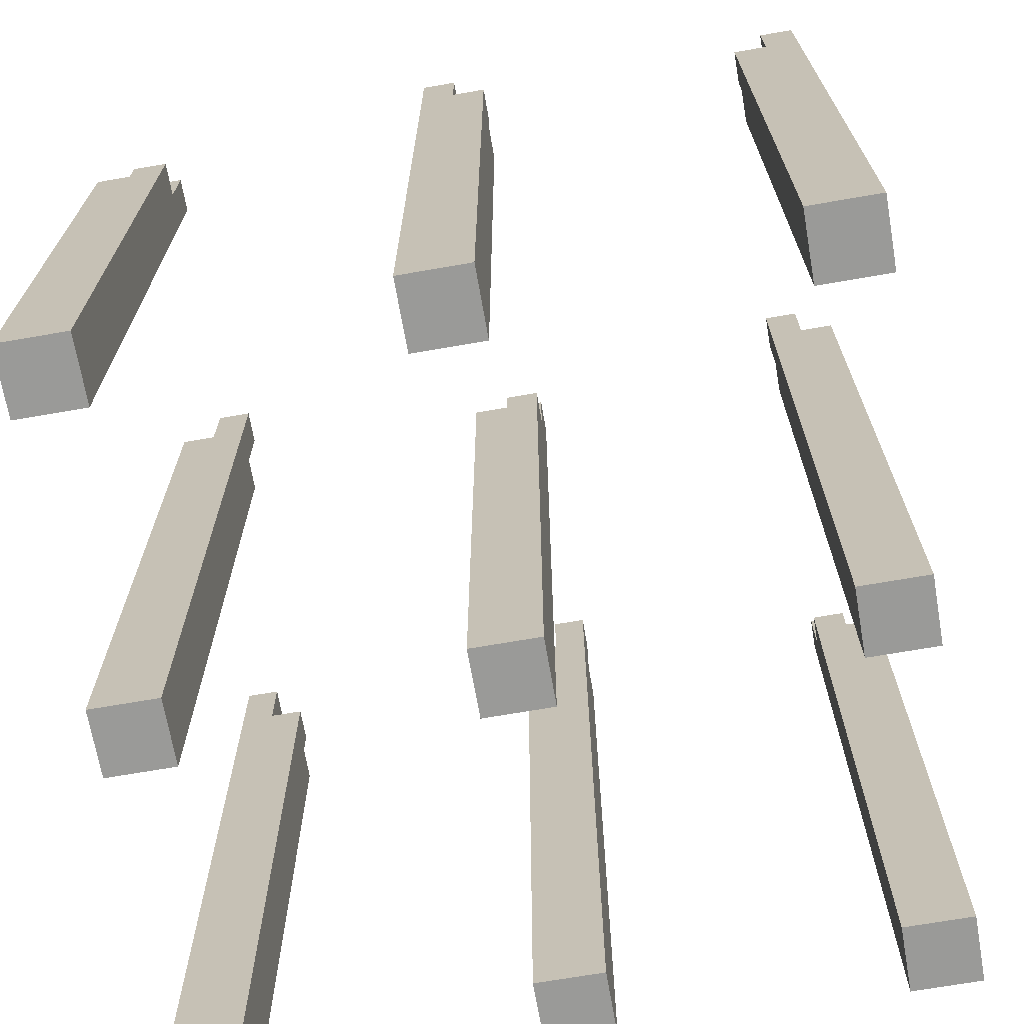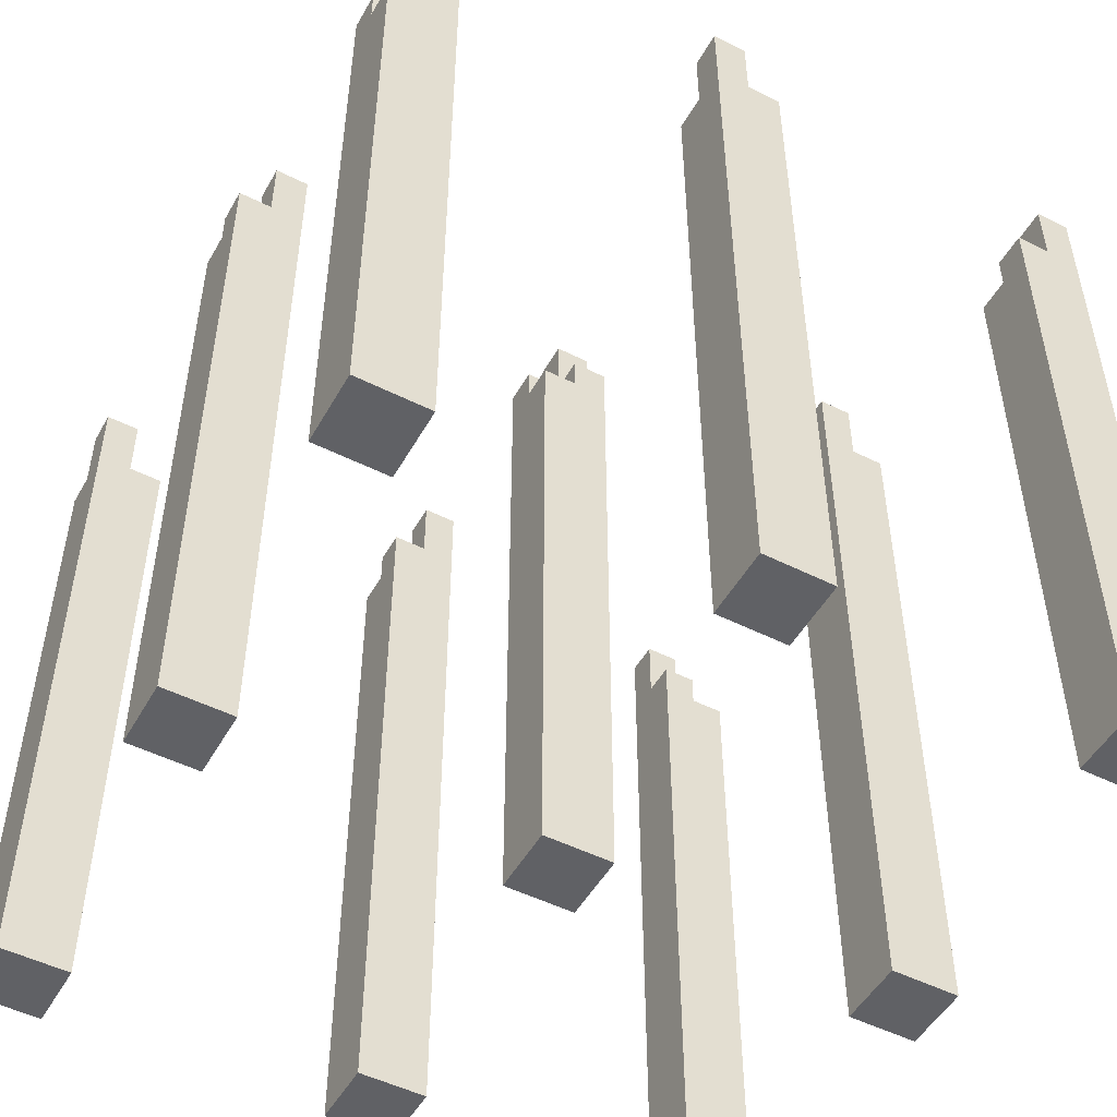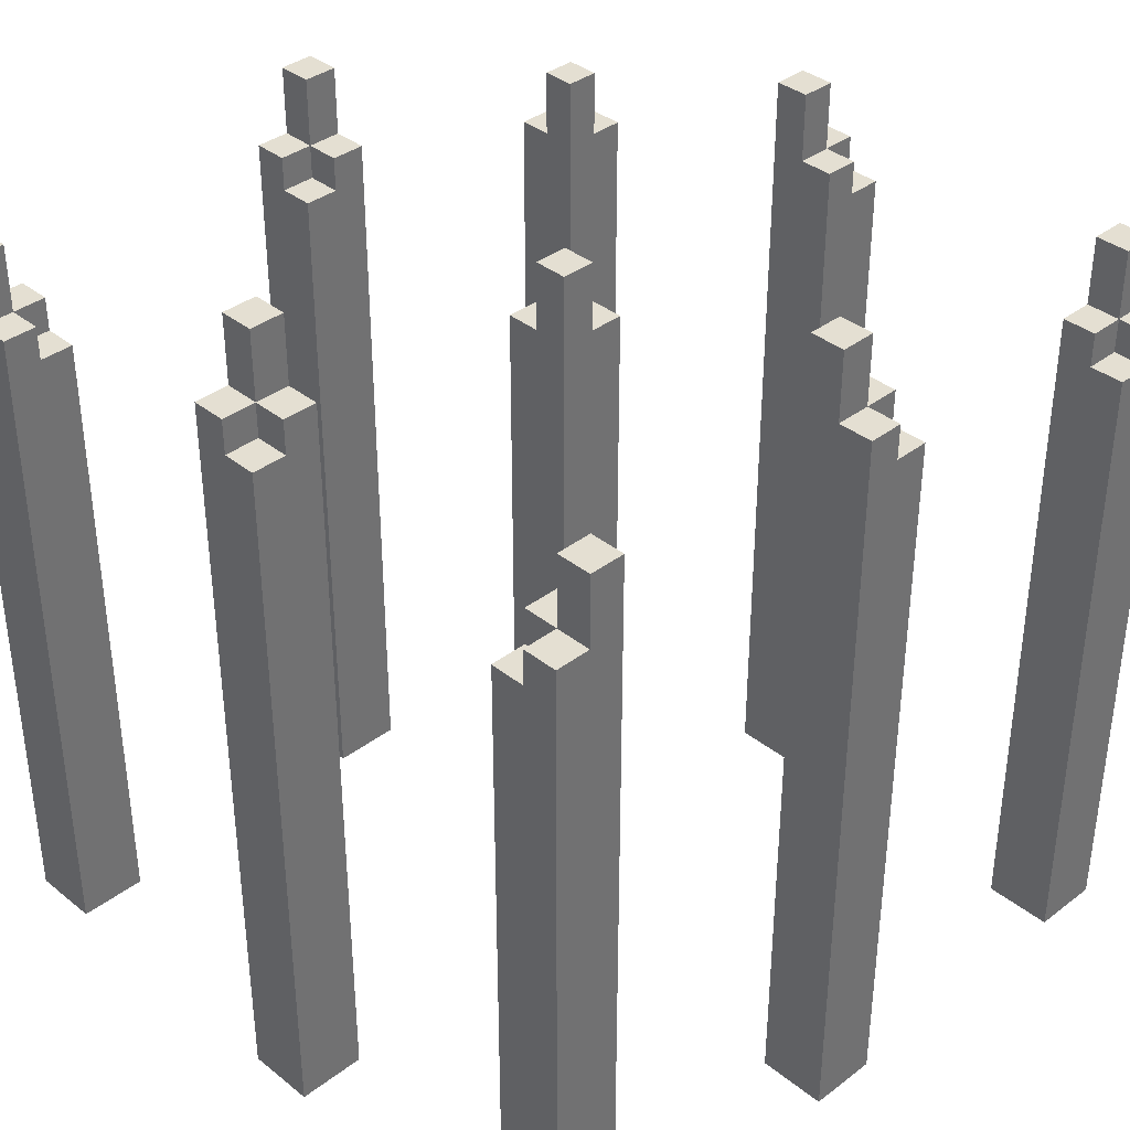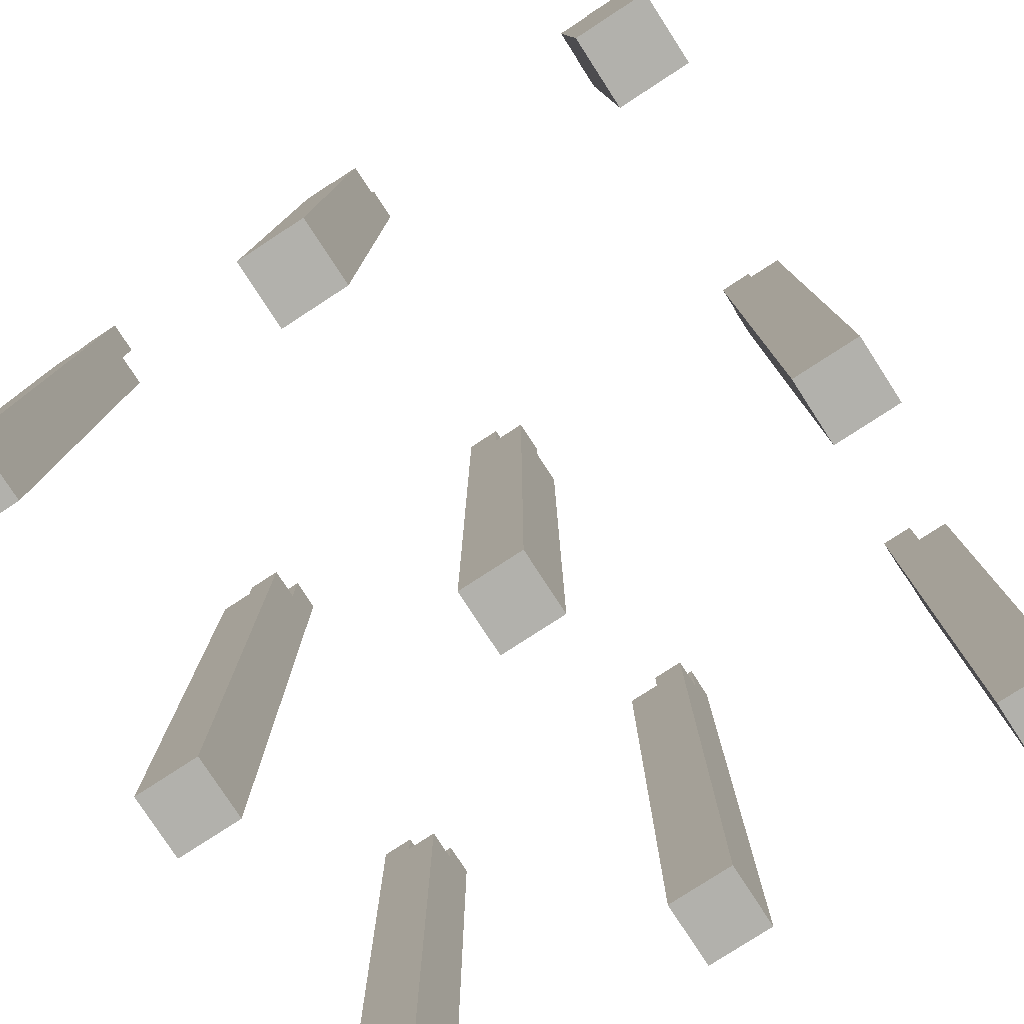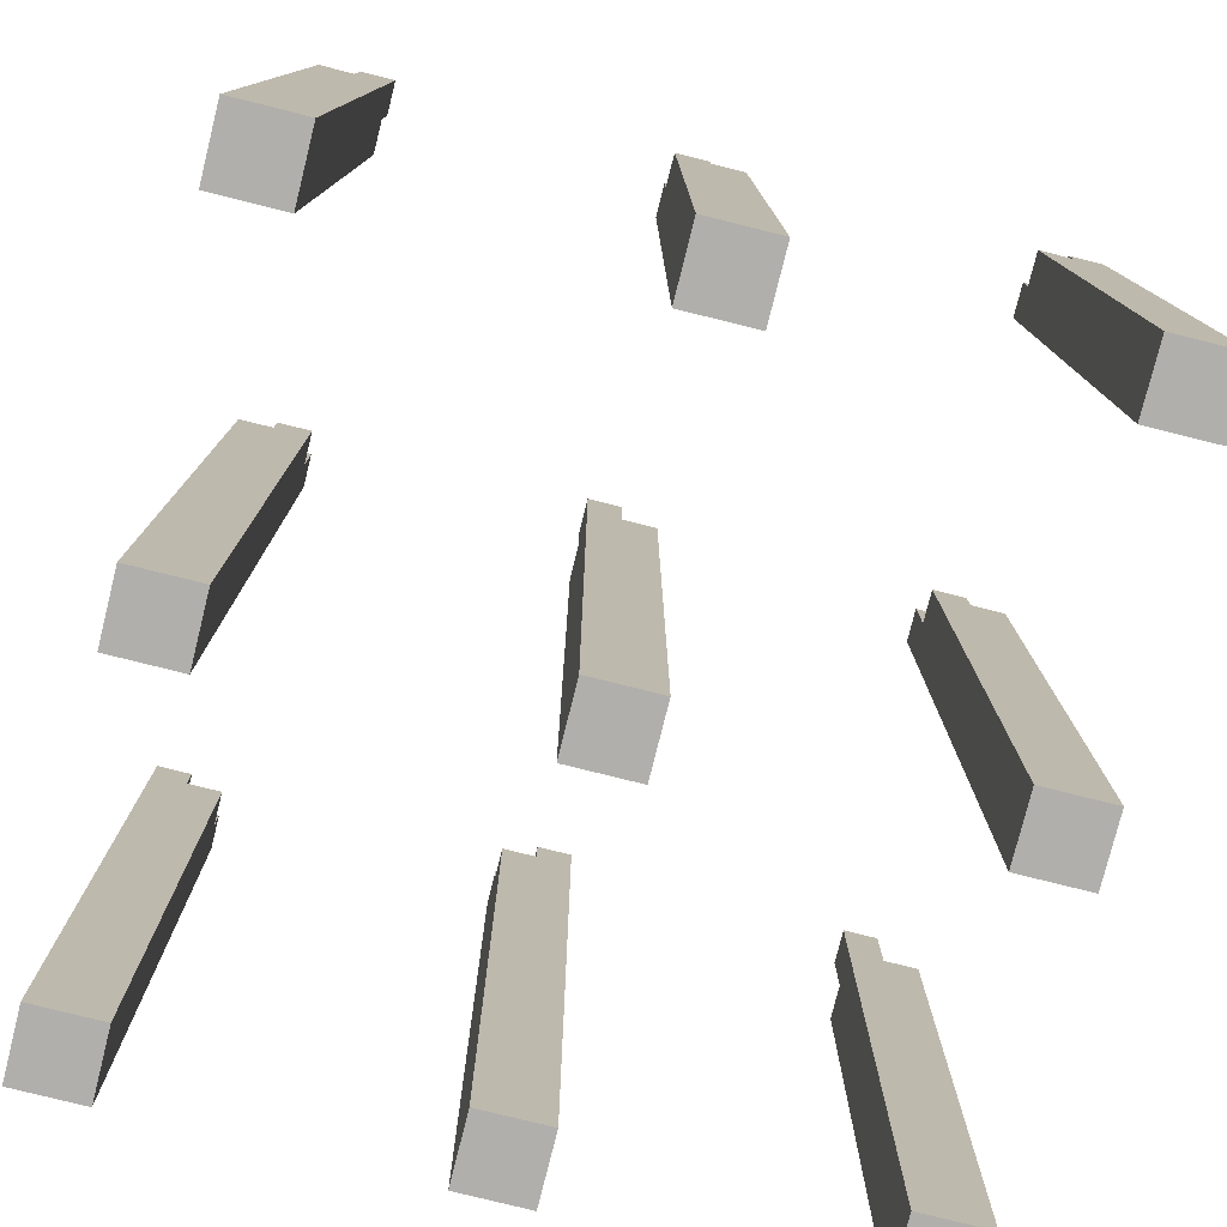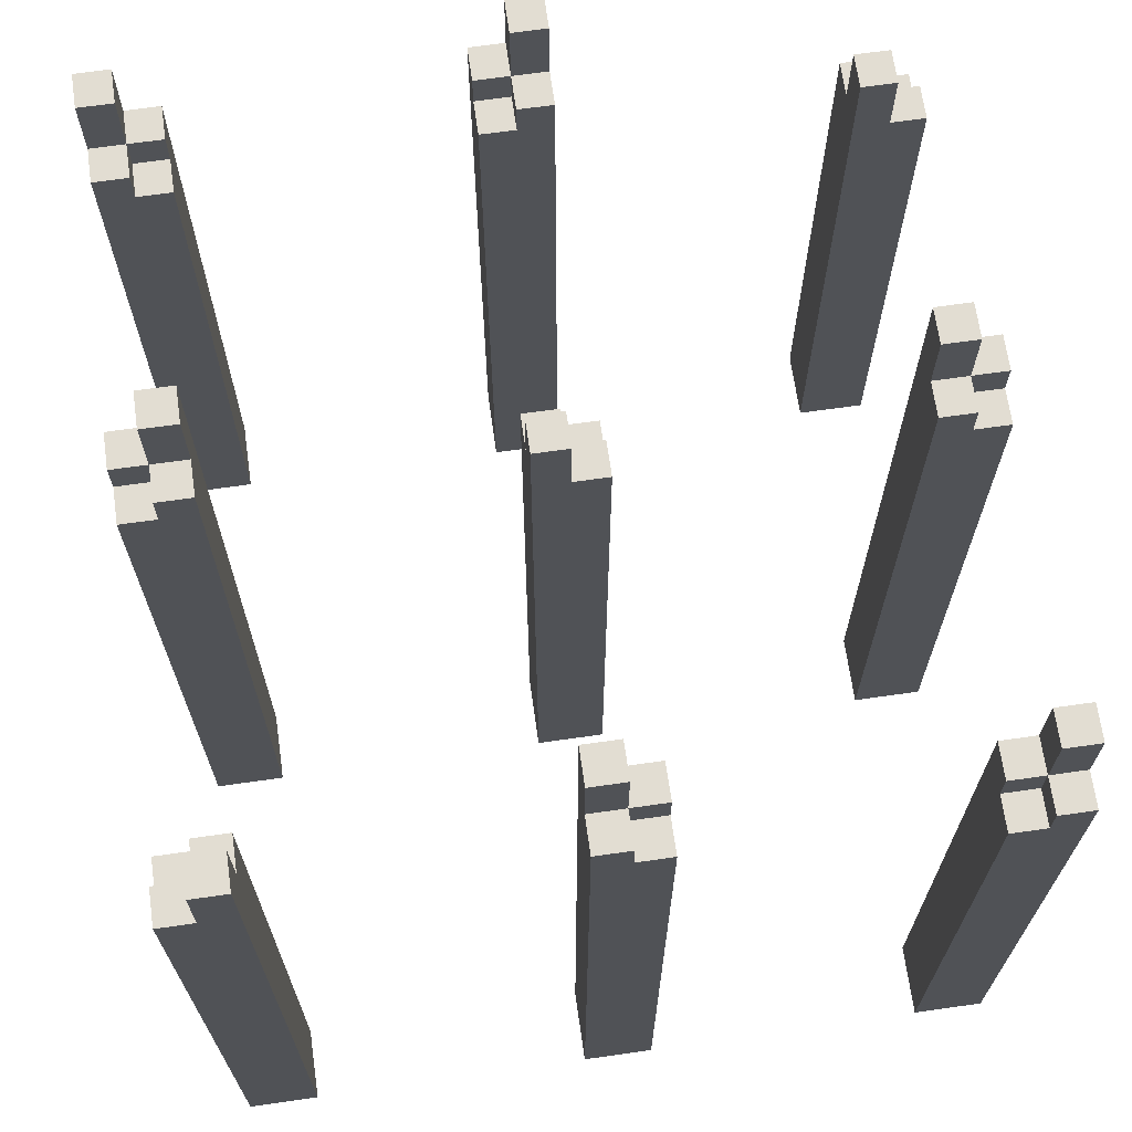
<metadata>
{"format":"obj","ext":"obj","renderer":"f3d","projection":"perspective","resolution":1024,"background":"white","views":[{"elev":-69.2,"azim":99.9,"up":"+Y"},{"elev":-50.3,"azim":61.2,"up":"+Y"},{"elev":37.1,"azim":-134.3,"up":"+Y"},{"elev":-78.9,"azim":-57.0,"up":"+Y"},{"elev":-78.1,"azim":-104.0,"up":"+Y"},{"elev":68.2,"azim":-98.1,"up":"+Y"}]}
</metadata>
<code>
o Copy_spikeTrapTop
v -1.1 -1.628 -1.1
v -0.9 -1.628 -0.9
v -1.1 -1.628 -0.9
v -0.9 -1.628 -1.1
v -1.1 -1.628 -0.1
v -0.9 -1.628 0.1
v -1.1 -1.628 0.1
v -0.9 -1.628 -0.1
v -1.1 0.4724 -1.1
v -1.1 -0.4744 -0.9
v -1.1 0.4724 -1
v -1 0.3724 -1.1
v -0.9 0.3724 -1
v -1.1 0.4724 -1e-06
v -1 0.5724 -0.1
v -0.9 -0.3078 -0.1
v -0.9 0.5724 -1e-06
v -0.1 -1.628 -1.1
v 0.1 -1.628 -0.9
v -0.1 -1.628 -0.9
v -0.1 -1.628 -0.1
v 0.1 -1.628 0.1
v -0.1 -1.628 0.1
v -1e-06 0.4724 -1.1
v -0.1 0.4724 -1
v -1e-06 0.5724 -0.9
v -0.1 0.3724 -1e-06
v -1.1 -1.628 0.9
v -0.9 -1.628 1.1
v -1.1 -1.628 1.1
v -1.1 0.2724 1
v -0.9 -1.628 0.9
v -1.1 0.4724 0.1
v -1 0.4724 0.1
v -1.1 0.2724 0.9
v -1.1 0.3724 1.1
v -1 0.2724 0.9
v -0.9 0.5724 1.1
v -0.9 0.3724 0.9
v -0.9 0.3724 1
v -0.1 -1.628 0.9
v 0.1 -1.628 1.1
v -0.1 -1.628 1.1
v -1e-06 0.2724 0.1
v -0.1 0.3724 0.1
v -0.1 0.4724 0.9
v -0.1 0.3724 1
v -0.1 0.3724 1.1
v -1e-06 0.3724 1.1
v -1 0.4724 -0.9
v -0.9 0.4724 -0.9
v -0.9 0.3724 -1.1
v -1.1 0.5724 -0.1
v -1 0.3724 -1
v -1 0.4724 -1.1
v -1 0.4724 -1
v -1.1 0.6724 -0.9
v -1.1 0.6724 -1
v -1 0.6724 -1
v -1 0.6724 -0.9
v -0.9 0.4724 -1
v -1.1 0.5724 -1e-06
v -1 0.4724 -1e-06
v -1 0.5724 -1e-06
v -1 0.7724 -0.1
v -1 0.7724 -1e-06
v -0.9 0.7724 -0.1
v -0.9 0.7724 -1e-06
v -0.1 0.4724 -1.1
v -0.1 0.5724 -0.9
v -0.1 0.5724 -0.1
v -1e-06 0.3724 -0.1
v -0.1 0.5724 -1
v -1e-06 0.4724 -1
v -1e-06 0.5724 -1.1
v -1e-06 0.5724 -1
v -1e-06 0.7724 -1
v -1e-06 0.7724 -0.9
v -1e-06 0.2724 -1e-06
v -1e-06 0.3724 -1e-06
v -0.1 0.5724 -1e-06
v -1e-06 0.5724 -0.1
v -1e-06 0.5724 -1e-06
v -0.9 0.5724 0.1
v -1 0.3724 1.1
v -1 0.5724 0.1
v -1.1 0.3724 1
v -1 0.2724 1
v -1 0.3724 0.9
v -1 0.3724 1
v -1 0.5724 1
v -1 0.5724 1.1
v -0.9 0.5724 1
v -1e-06 0.4724 0.9
v -1e-06 0.3724 0.1
v -1e-06 0.3724 1
v -0.1 0.4724 1
v -1e-06 0.4724 1
v -1e-06 0.4724 1.1
v -1e-06 0.6724 0.9
v -1e-06 0.6724 1
v 0.1 -1.628 -1.1
v 0.1 -1.628 -0.1
v 0.1 0.5724 -1.1
v 0.9 -1.628 -1.1
v 1.1 -1.628 -0.9
v 0.9 -1.628 -0.9
v 1.1 -1.628 -1.1
v 0.9 -1.628 -0.1
v 1.1 -1.628 0.1
v 0.9 -1.628 0.1
v 1.1 -1.628 -0.1
v 0.9 0.3724 -1.1
v 0.9 0.2724 -1
v 1 0.3724 -1.1
v 1 0.3724 -0.1
v 0.9 0.3724 -1e-06
v 0.9 0.3724 -0.1
v 1.1 0.4724 -1e-06
v 0.1 -1.628 0.9
v 0.1 0.2724 0.1
v 0.1 0.4724 1.1
v 0.9 -1.628 0.9
v 1.1 -1.628 1.1
v 0.9 -1.628 1.1
v 1 0.1724 0.9
v 1.1 -1.628 0.9
v 0.9 0.4724 0.1
v 1 0.4724 0.1
v 0.9 0.1724 1.1
v 0.9 0.1724 1
v 1 0.07245 1.1
v 1.1 0.07245 1.1
v 1.1 0.07245 1
v 0.1 0.7724 -0.9
v 0.1 0.5724 -1
v 0.1 0.3724 -0.1
v 0.1 0.2724 -1e-06
v 0.1 0.7724 -1
v 0.1 0.3724 -1e-06
v 0.9 0.2724 -0.9
v 1 0.2724 -0.9
v 1.1 0.5724 -1.1
v 1.1 0.3724 -1
v 1.1 0.3724 -0.9
v 1.1 0.4724 -0.1
v 0.9 0.3724 -1
v 1 0.2724 -1
v 1 0.3724 -1
v 1 0.5724 -1.1
v 1 0.5724 -1
v 1 0.3724 -0.9
v 1.1 0.5724 -1
v 1 0.3724 -1e-06
v 0.9 0.4724 -1e-06
v 1 0.4724 -0.1
v 1 0.4724 -1e-06
v 1 0.6724 -1e-06
v 1.1 0.6724 -1e-06
v 0.1 0.6724 0.9
v 0.1 0.4724 1
v 0.1 0.6724 1
v 1.1 0.6724 0.1
v 0.9 0.3724 0.9
v 1 0.07245 1
v 1 0.1724 1
v 1 0.1724 1.1
v 1.1 0.1724 0.9
v 1.1 0.1724 1
v 1 0.6724 0.1
v 0.9 0.3724 1
v 1 0.3724 0.9
v 1 0.3724 1
f 4 2 1
f 2 3 1
f 8 6 5
f 10 11 3
f 15 16 8
f 19 20 18
f 26 20 19
f 3 9 1
f 9 4 1
f 6 8 16
f 32 29 28
f 29 30 28
f 33 14 7
f 34 33 6
f 31 35 28
f 35 32 28
f 38 29 40
f 42 43 41
f 44 23 22
f 43 46 41
f 46 120 41
f 50 10 2
f 13 4 52
f 53 15 5
f 50 56 59
f 50 57 10
f 51 13 61
f 57 58 11
f 60 57 50
f 17 16 67
f 65 67 15
f 25 69 18
f 27 71 21
f 70 73 25
f 84 34 6
f 85 36 29
f 36 87 31
f 89 39 37
f 38 40 93
f 95 45 44
f 19 102 104
f 108 106 105
f 106 107 105
f 112 110 109
f 107 113 105
f 113 108 105
f 117 118 109
f 118 116 109
f 127 124 123
f 124 125 123
f 129 128 110
f 128 117 111
f 130 131 125
f 132 130 124
f 133 124 134
f 135 26 19
f 135 19 136
f 75 104 24
f 135 136 139
f 145 142 106
f 119 112 146
f 150 143 115
f 158 119 157
f 156 146 116
f 122 42 161
f 100 160 94
f 162 101 161
f 163 129 110
f 131 164 123
f 164 126 123
f 167 130 132
f 134 127 168
f 129 158 157
f 128 155 117
f 163 119 159
f 164 172 126
f 102 19 18
f 103 22 21
f 120 42 41
f 6 7 5
f 22 23 21
f 110 111 109
f 3 11 9
f 9 12 4
f 13 2 4
f 7 14 5
f 5 15 8
f 17 6 16
f 18 24 102
f 20 25 18
f 23 27 21
f 2 10 3
f 30 31 28
f 30 36 31
f 29 36 30
f 27 23 45
f 37 39 32
f 35 37 32
f 44 45 23
f 43 47 46
f 43 48 47
f 6 33 7
f 51 2 13
f 51 50 2
f 12 52 4
f 9 55 12
f 10 57 11
f 60 50 59
f 14 62 53
f 15 67 16
f 68 17 67
f 20 70 25
f 26 70 20
f 27 81 71
f 71 82 72
f 84 6 17
f 38 85 29
f 84 86 34
f 38 92 85
f 46 94 120
f 47 97 46
f 112 109 116
f 49 48 43 42
f 24 104 102
f 113 115 108
f 107 114 113
f 111 117 109
f 121 22 103
f 121 44 22
f 122 49 42
f 123 126 127
f 124 130 125
f 125 131 123
f 134 124 127
f 133 132 124
f 110 128 111
f 136 19 104
f 103 72 137
f 135 78 26
f 140 138 137
f 107 142 141
f 107 141 114
f 106 142 107
f 115 143 108
f 116 146 112
f 113 114 147
f 153 144 143
f 145 152 142
f 138 121 103
f 158 159 119
f 94 160 120
f 161 101 98
f 122 99 49
f 162 161 160
f 163 110 119
f 126 168 127
f 169 134 168
f 129 170 158
f 163 170 129
f 164 131 171
f 56 55 9 11
f 53 5 14
f 54 12 55 56
f 59 58 57 60
f 52 12 54 13
f 61 13 54 56
f 61 56 50 51
f 59 56 11 58
f 15 53 62 64
f 62 14 63 64
f 66 65 15 64
f 66 64 17 68
f 67 65 66 68
f 72 103 21 71
f 24 18 69
f 76 75 24 74
f 24 69 25 74
f 76 74 25 73
f 76 73 70 26
f 78 77 76 26
f 80 72 82 83
f 82 71 81 83
f 81 27 80 83
f 86 64 63 34
f 40 29 32 39
f 63 14 33 34
f 17 64 86 84
f 90 89 37 88
f 37 35 31 88
f 90 88 31 87
f 90 87 36 85
f 92 91 90 85
f 39 89 90 40
f 93 40 90 91
f 93 91 92 38
f 44 79 80 95
f 80 27 45 95
f 94 46 97 98
f 97 47 96 98
f 96 47 48 49
f 99 98 96 49
f 101 100 94 98
f 104 75 76 136
f 112 119 110
f 103 137 138
f 139 136 76 77
f 139 77 78 135
f 137 72 80 140
f 80 79 138 140
f 144 106 108 143
f 115 113 147 149
f 144 145 106
f 149 147 114 148
f 151 150 115 149
f 152 149 148 142
f 148 114 141 142
f 143 150 151 153
f 151 149 144 153
f 144 149 152 145
f 116 118 117 154
f 157 156 116 154
f 157 154 117 155
f 146 156 157 119
f 161 42 120 160
f 138 79 44 121
f 161 98 99 122
f 160 100 101 162
f 132 165 166 167
f 166 131 130 167
f 168 126 166 169
f 166 165 134 169
f 134 165 132 133
f 157 155 128 129
f 159 158 170 163
f 172 164 171 173
f 173 166 126 172
f 173 171 131 166

</code>
